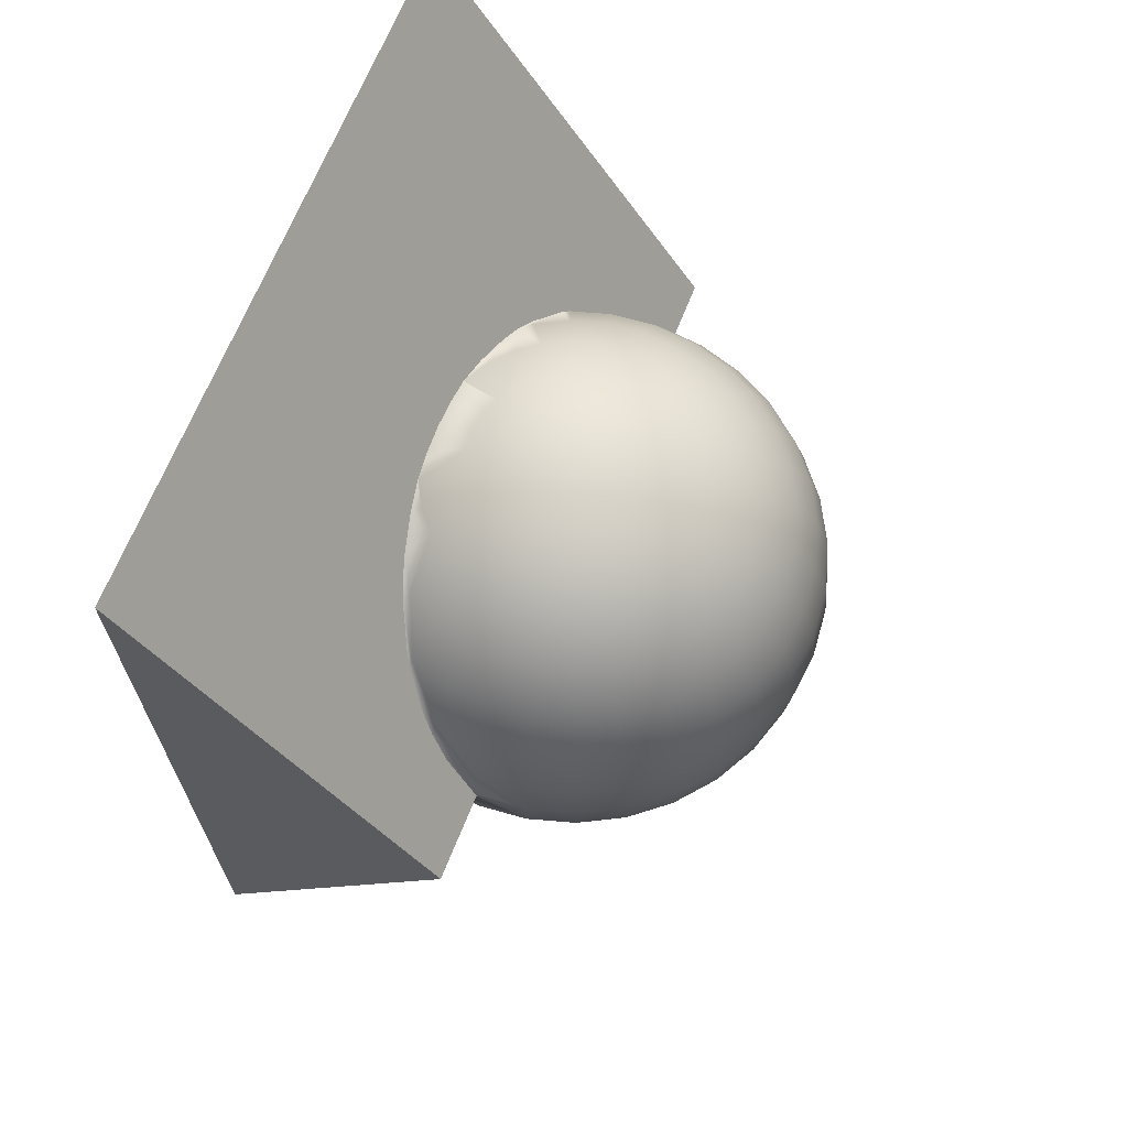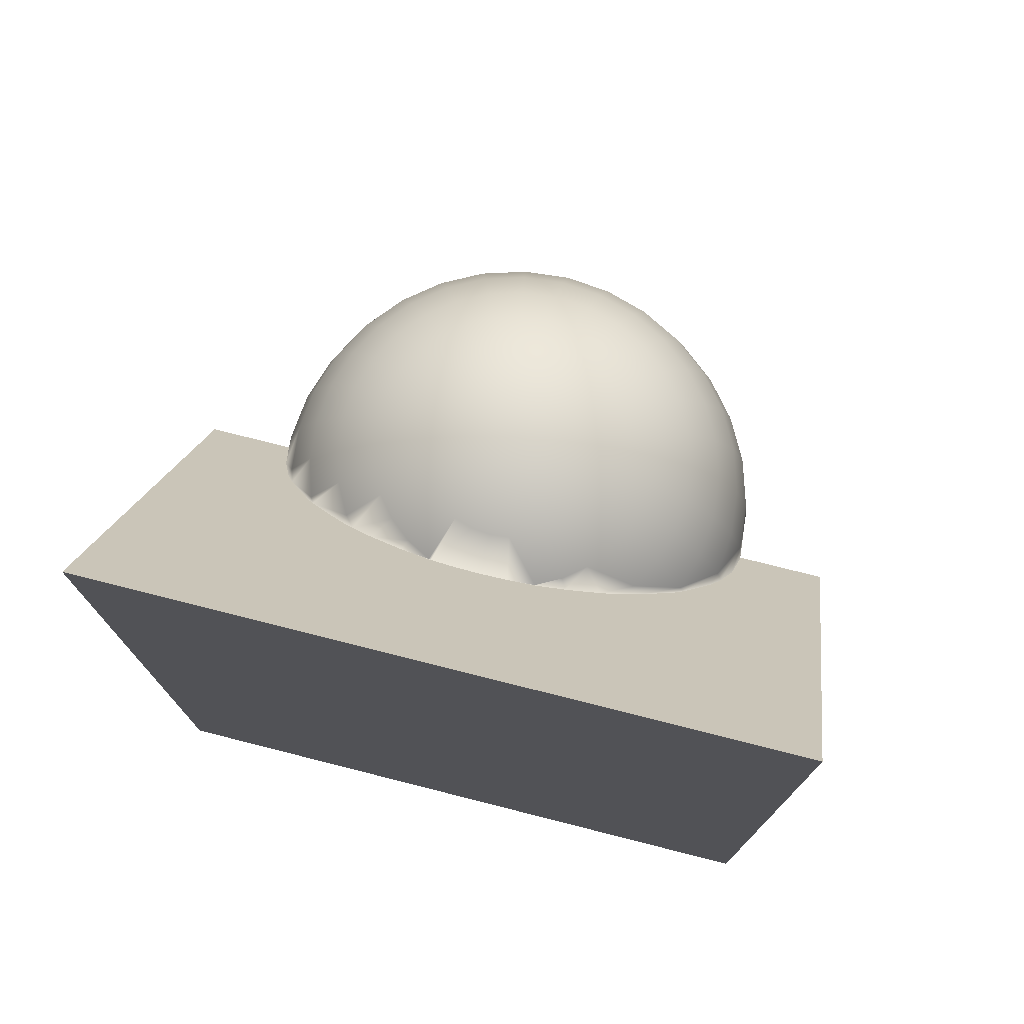
<metadata>
{"format":"obj","ext":"obj","renderer":"f3d","projection":"perspective","resolution":1024,"background":"white","views":[{"elev":67.1,"azim":-158.3,"up":"+Y"},{"elev":75.0,"azim":104.2,"up":"+Y"}]}
</metadata>
<code>
o Cube_Cube.001
v 0.01431 0 0.6431
v 0.01431 0 -0.6431
v 0.5293 0.8154 0.6431
v 0.5293 -0.8154 0.6431
v 0.5293 0.8154 -0.6431
v 0.5293 -0.8154 -0.6431
f 2 6 5
f 5 6 4 3
f 3 4 1
f 2 5 3 1
f 6 2 1 4
o PAC_MAN_Sphere
v 0.03689 0.468 -0.0913
v 0.05436 0.4408 -0.1791
v 0.07045 0.3968 -0.26
v 0.08456 0.3374 -0.3309
v 0.09613 0.2651 -0.3891
v 0.1047 0.1826 -0.4324
v 0.1047 -0.1826 -0.4324
v 0.09613 -0.2651 -0.3891
v 0.08456 -0.3374 -0.3309
v 0.07045 -0.3968 -0.26
v 0.05436 -0.4408 -0.1791
v 0.03689 -0.468 -0.0913
v 0.05436 0.468 -0.086
v 0.08861 0.4408 -0.1687
v 0.1202 0.3968 -0.2449
v 0.1479 0.3374 -0.3117
v 0.1706 0.2651 -0.3665
v 0.1706 -0.2651 -0.3665
v 0.1479 -0.3374 -0.3117
v 0.1202 -0.3968 -0.2449
v 0.08861 -0.4408 -0.1687
v 0.05436 -0.468 -0.086
v 0.07045 0.468 -0.0774
v 0.1202 0.4408 -0.1518
v 0.166 0.3968 -0.2204
v 0.2062 0.3374 -0.2805
v 0.2062 -0.3374 -0.2805
v 0.166 -0.3968 -0.2204
v 0.1202 -0.4408 -0.1518
v 0.07045 -0.468 -0.0774
v 0.08456 0.468 -0.06582
v 0.1479 0.4408 -0.1291
v 0.2062 0.3968 -0.1875
v 0.2062 -0.3968 -0.1875
v 0.1479 -0.4408 -0.1291
v 0.08456 -0.468 -0.06582
v 0.09613 0.468 -0.05172
v 0.1706 0.4408 -0.1014
v 0.2392 0.3968 -0.1473
v 0.2392 -0.3968 -0.1473
v 0.1706 -0.4408 -0.1014
v 0.09613 -0.468 -0.05172
v 0.01873 -0.4772 0
v 0.1047 0.468 -0.03562
v 0.1874 0.4408 -0.06988
v 0.2637 0.3968 -0.1014
v 0.2637 -0.3968 -0.1014
v 0.1874 -0.4408 -0.06988
v 0.1047 -0.468 -0.03562
v 0.11 0.468 -0.01816
v 0.1978 0.4408 -0.03562
v 0.1978 -0.4408 -0.03562
v 0.11 -0.468 -0.01816
v 0.1118 0.468 0
v 0.2013 0.4408 0
v 0.2013 -0.4408 0
v 0.1118 -0.468 0
v 0.11 0.468 0.01816
v 0.1978 0.4408 0.03562
v 0.1978 -0.4408 0.03562
v 0.11 -0.468 0.01816
v 0.1047 0.468 0.03562
v 0.1874 0.4408 0.06988
v 0.2637 0.3968 0.1014
v 0.2637 -0.3968 0.1014
v 0.1874 -0.4408 0.06988
v 0.1047 -0.468 0.03562
v 0.09613 0.468 0.05172
v 0.1706 0.4408 0.1014
v 0.2392 0.3968 0.1473
v 0.2392 -0.3968 0.1473
v 0.1706 -0.4408 0.1014
v 0.09613 -0.468 0.05172
v 0.08456 0.468 0.06582
v 0.1479 0.4408 0.1291
v 0.2062 0.3968 0.1875
v 0.2062 -0.3968 0.1875
v 0.1479 -0.4408 0.1291
v 0.08456 -0.468 0.06582
v 0.07045 0.468 0.0774
v 0.1202 0.4408 0.1518
v 0.166 0.3968 0.2204
v 0.2062 0.3374 0.2805
v 0.2062 -0.3374 0.2805
v 0.166 -0.3968 0.2204
v 0.1202 -0.4408 0.1518
v 0.07045 -0.468 0.0774
v 0.05436 0.468 0.086
v 0.08861 0.4408 0.1687
v 0.1202 0.3968 0.2449
v 0.1479 0.3374 0.3117
v 0.1706 0.2651 0.3665
v 0.1706 -0.2651 0.3665
v 0.1479 -0.3374 0.3117
v 0.1202 -0.3968 0.2449
v 0.08861 -0.4408 0.1687
v 0.05436 -0.468 0.086
v 0.03689 0.468 0.0913
v 0.05436 0.4408 0.1791
v 0.07045 0.3968 0.26
v 0.08456 0.3374 0.3309
v 0.09613 0.2651 0.3891
v 0.1047 0.1826 0.4324
v 0.1047 -0.1826 0.4324
v 0.09613 -0.2651 0.3891
v 0.08456 -0.3374 0.3309
v 0.07045 -0.3968 0.26
v 0.05436 -0.4408 0.1791
v 0.03689 -0.468 0.0913
v 0.01873 0.468 0.09309
v 0.01873 0.4408 0.1826
v 0.01873 0.3968 0.2651
v 0.01873 0.3374 0.3374
v 0.01873 0.2651 0.3968
v 0.01873 0.1826 0.4408
v 0.01873 0.09309 0.468
v 0.01873 -0.09309 0.468
v 0.01873 -0.1826 0.4408
v 0.01873 -0.2651 0.3968
v 0.01873 -0.3374 0.3374
v 0.01873 -0.3968 0.2651
v 0.01873 -0.4408 0.1826
v 0.01873 -0.468 0.09309
v 0.00057 0.468 0.0913
v -0.01689 0.4408 0.1791
v -0.03299 0.3968 0.26
v -0.04709 0.3374 0.3309
v -0.05867 0.2651 0.3891
v -0.06727 0.1826 0.4324
v -0.07257 0.09309 0.459
v -0.07436 0 0.468
v -0.07257 -0.09309 0.459
v -0.06727 -0.1826 0.4324
v -0.05867 -0.2651 0.3891
v -0.04709 -0.3374 0.3309
v -0.03299 -0.3968 0.26
v -0.01689 -0.4408 0.1791
v 0.00057 -0.468 0.0913
v -0.01689 0.468 0.086
v -0.05115 0.4408 0.1687
v -0.08272 0.3968 0.2449
v -0.1104 0.3374 0.3117
v -0.1331 0.2651 0.3665
v -0.15 0.1826 0.4073
v -0.1604 0.09309 0.4324
v -0.1639 0 0.4408
v -0.1604 -0.09309 0.4324
v -0.15 -0.1826 0.4073
v -0.1331 -0.2651 0.3665
v -0.1104 -0.3374 0.3117
v -0.08272 -0.3968 0.2449
v -0.05115 -0.4408 0.1687
v -0.01689 -0.468 0.086
v 0.01873 0.4772 0
v -0.03299 0.468 0.0774
v -0.08272 0.4408 0.1518
v -0.1286 0.3968 0.2204
v -0.1687 0.3374 0.2805
v -0.2017 0.2651 0.3299
v -0.2262 0.1826 0.3665
v -0.2413 0.09309 0.3891
v -0.2464 0 0.3968
v -0.2413 -0.09309 0.3891
v -0.2262 -0.1826 0.3665
v -0.2017 -0.2651 0.3299
v -0.1687 -0.3374 0.2805
v -0.1286 -0.3968 0.2204
v -0.08272 -0.4408 0.1518
v -0.03299 -0.468 0.0774
v -0.04709 0.468 0.06582
v -0.1104 0.4408 0.1291
v -0.1687 0.3968 0.1875
v -0.2199 0.3374 0.2386
v -0.2618 0.2651 0.2805
v -0.293 0.1826 0.3117
v -0.3122 0.09309 0.3309
v -0.3187 0 0.3374
v -0.3122 -0.09309 0.3309
v -0.293 -0.1826 0.3117
v -0.2618 -0.2651 0.2805
v -0.2199 -0.3374 0.2386
v -0.1687 -0.3968 0.1875
v -0.1104 -0.4408 0.1291
v -0.04709 -0.468 0.06582
v -0.05867 0.468 0.05172
v -0.1331 0.4408 0.1014
v -0.2017 0.3968 0.1473
v -0.2618 0.3374 0.1875
v -0.3112 0.2651 0.2204
v -0.3478 0.1826 0.2449
v -0.3704 0.09309 0.26
v -0.378 0 0.2651
v -0.3704 -0.09309 0.26
v -0.3478 -0.1826 0.2449
v -0.3112 -0.2651 0.2204
v -0.2618 -0.3374 0.1875
v -0.2017 -0.3968 0.1473
v -0.1331 -0.4408 0.1014
v -0.05867 -0.468 0.05172
v -0.06727 0.468 0.03562
v -0.15 0.4408 0.06988
v -0.2262 0.3968 0.1014
v -0.293 0.3374 0.1291
v -0.3478 0.2651 0.1518
v -0.3886 0.1826 0.1687
v -0.4136 0.09309 0.1791
v -0.4221 0 0.1826
v -0.4136 -0.09309 0.1791
v -0.3886 -0.1826 0.1687
v -0.3478 -0.2651 0.1518
v -0.293 -0.3374 0.1291
v -0.2262 -0.3968 0.1014
v -0.15 -0.4408 0.06988
v -0.06727 -0.468 0.03562
v -0.07257 0.468 0.01816
v -0.1604 0.4408 0.03562
v -0.2413 0.3968 0.05172
v -0.3122 0.3374 0.06582
v -0.3704 0.2651 0.0774
v -0.4136 0.1826 0.086
v -0.4403 0.09309 0.0913
v -0.4493 0 0.09309
v -0.4403 -0.09309 0.0913
v -0.4136 -0.1826 0.086
v -0.3704 -0.2651 0.0774
v -0.3122 -0.3374 0.06582
v -0.2413 -0.3968 0.05172
v -0.1604 -0.4408 0.03562
v -0.07257 -0.468 0.01816
v -0.07436 0.468 0
v -0.1639 0.4408 0
v -0.2464 0.3968 0
v -0.3187 0.3374 0
v -0.378 0.2651 0
v -0.4221 0.1826 0
v -0.4493 0.09309 0
v -0.4584 0 0
v -0.4493 -0.09309 0
v -0.4221 -0.1826 0
v -0.378 -0.2651 0
v -0.3187 -0.3374 0
v -0.2464 -0.3968 0
v -0.1639 -0.4408 0
v -0.07436 -0.468 0
v -0.07257 0.468 -0.01816
v -0.1604 0.4408 -0.03562
v -0.2413 0.3968 -0.05172
v -0.3122 0.3374 -0.06582
v -0.3704 0.2651 -0.0774
v -0.4136 0.1826 -0.086
v -0.4403 0.09309 -0.0913
v -0.4493 0 -0.09309
v -0.4403 -0.09309 -0.0913
v -0.4136 -0.1826 -0.086
v -0.3704 -0.2651 -0.0774
v -0.3122 -0.3374 -0.06582
v -0.2413 -0.3968 -0.05172
v -0.1604 -0.4408 -0.03562
v -0.07257 -0.468 -0.01816
v -0.06727 0.468 -0.03562
v -0.15 0.4408 -0.06988
v -0.2262 0.3968 -0.1014
v -0.293 0.3374 -0.1291
v -0.3478 0.2651 -0.1518
v -0.3886 0.1826 -0.1687
v -0.4136 0.09309 -0.1791
v -0.4221 0 -0.1826
v -0.4136 -0.09309 -0.1791
v -0.3886 -0.1826 -0.1687
v -0.3478 -0.2651 -0.1518
v -0.293 -0.3374 -0.1291
v -0.2262 -0.3968 -0.1014
v -0.15 -0.4408 -0.06988
v -0.06727 -0.468 -0.03562
v -0.05867 0.468 -0.05172
v -0.1331 0.4408 -0.1014
v -0.2017 0.3968 -0.1473
v -0.2618 0.3374 -0.1875
v -0.3112 0.2651 -0.2204
v -0.3478 0.1826 -0.2449
v -0.3704 0.09309 -0.26
v -0.378 0 -0.2651
v -0.3704 -0.09309 -0.26
v -0.3478 -0.1826 -0.2449
v -0.3112 -0.2651 -0.2204
v -0.2618 -0.3374 -0.1875
v -0.2017 -0.3968 -0.1473
v -0.1331 -0.4408 -0.1014
v -0.05867 -0.468 -0.05172
v -0.04709 0.468 -0.06582
v -0.1104 0.4408 -0.1291
v -0.1687 0.3968 -0.1875
v -0.2199 0.3374 -0.2386
v -0.2618 0.2651 -0.2805
v -0.293 0.1826 -0.3117
v -0.3122 0.09309 -0.3309
v -0.3187 0 -0.3374
v -0.3122 -0.09309 -0.3309
v -0.293 -0.1826 -0.3117
v -0.2618 -0.2651 -0.2805
v -0.2199 -0.3374 -0.2386
v -0.1687 -0.3968 -0.1875
v -0.1104 -0.4408 -0.1291
v -0.04709 -0.468 -0.06582
v -0.03299 0.468 -0.0774
v -0.08272 0.4408 -0.1518
v -0.1286 0.3968 -0.2204
v -0.1687 0.3374 -0.2805
v -0.2017 0.2651 -0.3299
v -0.2262 0.1826 -0.3665
v -0.2413 0.09309 -0.3891
v -0.2464 0 -0.3967
v -0.2413 -0.09309 -0.3891
v -0.2262 -0.1826 -0.3665
v -0.2017 -0.2651 -0.3299
v -0.1687 -0.3374 -0.2805
v -0.1286 -0.3968 -0.2204
v -0.08272 -0.4408 -0.1518
v -0.03299 -0.468 -0.0774
v -0.01689 0.468 -0.086
v -0.05115 0.4408 -0.1687
v -0.08272 0.3968 -0.2449
v -0.1104 0.3374 -0.3117
v -0.1331 0.2651 -0.3665
v -0.15 0.1826 -0.4073
v -0.1604 0.09309 -0.4324
v -0.1639 0 -0.4408
v -0.1604 -0.09309 -0.4324
v -0.15 -0.1826 -0.4073
v -0.1331 -0.2651 -0.3665
v -0.1104 -0.3374 -0.3117
v -0.08272 -0.3968 -0.2449
v -0.05115 -0.4408 -0.1687
v -0.01689 -0.468 -0.086
v 0.00057 0.468 -0.0913
v -0.01689 0.4408 -0.1791
v -0.03299 0.3968 -0.26
v -0.04709 0.3374 -0.3309
v -0.05867 0.2651 -0.3891
v -0.06727 0.1826 -0.4324
v -0.07257 0.09309 -0.459
v -0.07436 0 -0.468
v -0.07257 -0.09309 -0.459
v -0.06727 -0.1826 -0.4324
v -0.05867 -0.2651 -0.3891
v -0.04709 -0.3374 -0.3309
v -0.03299 -0.3968 -0.26
v -0.01689 -0.4408 -0.1791
v 0.00057 -0.468 -0.0913
v 0.01873 0.468 -0.09309
v 0.01873 0.4408 -0.1826
v 0.01873 0.3968 -0.2651
v 0.01873 0.3374 -0.3374
v 0.01873 0.2651 -0.3967
v 0.01873 0.1826 -0.4408
v 0.01873 0.09309 -0.468
v 0.01873 -0.09309 -0.468
v 0.01873 -0.1826 -0.4408
v 0.01873 -0.2651 -0.3967
v 0.01873 -0.3374 -0.3374
v 0.01873 -0.3968 -0.2651
v 0.01873 -0.4408 -0.1826
v 0.01873 -0.468 -0.09309
v 0.2684 -0.4024 0.04967
v 0.2649 -0.3968 0.09737
v 0.2644 -0.396 0.1018
v 0.255 -0.3811 0.1579
v 0.2401 -0.3574 0.2213
v 0.2274 -0.3374 0.2631
v 0.2151 -0.3179 0.2939
v 0.1817 -0.2651 0.3606
v 0.1069 -0.1466 0.4431
v 0.1296 -0.1826 0.4248
v 0.1733 -0.2517 0.3732
v 0.01431 0 -0.4767
v 0.01431 0 0.4767
v 0.1733 -0.2517 -0.3732
v 0.1817 -0.2651 -0.3606
v 0.2151 -0.3179 -0.2939
v 0.2274 -0.3374 -0.2631
v 0.2401 -0.3574 -0.2213
v 0.255 -0.3811 -0.1579
v 0.2649 -0.3968 -0.09737
v 0.2644 -0.396 -0.1018
v 0.2684 -0.4024 -0.04967
v 0.2697 -0.4043 0
v 0.1296 -0.1826 -0.4248
v 0.1069 -0.1466 -0.4431
v 0.01873 -0.006996 -0.4765
v 0.07311 -0.09309 -0.4626
v 0.01873 -0.006996 0.4765
v 0.07311 -0.09309 0.4626
v 0.2684 0.4024 -0.04967
v 0.2649 0.3968 -0.09737
v 0.2644 0.396 -0.1018
v 0.255 0.3811 -0.1579
v 0.2151 0.3179 -0.2939
v 0.1817 0.2651 -0.3606
v 0.2401 0.3574 -0.2213
v 0.2274 0.3374 -0.2631
v 0.1733 0.2517 -0.3732
v 0.1296 0.1826 -0.4248
v 0.1069 0.1466 -0.4431
v 0.2649 0.3968 0.09737
v 0.2684 0.4024 0.04967
v 0.2697 0.4043 0
v 0.2644 0.396 0.1018
v 0.255 0.3811 0.1579
v 0.2401 0.3574 0.2213
v 0.2274 0.3374 0.2631
v 0.2151 0.3179 0.2939
v 0.1817 0.2651 0.3606
v 0.1733 0.2517 0.3732
v 0.1296 0.1826 0.4248
v 0.07311 0.09309 -0.4626
v 0.01873 0.006996 -0.4765
v 0.1069 0.1466 0.4431
v 0.07311 0.09309 0.4626
v 0.01873 0.006996 0.4765
f 381 382 425 424 423 420 419 418 417 416 415 414 413 410 411 412 399 400 401 402 405 406 403 404 407 408 409 421 422
f 382 381 395 396 394 393 383 384 385 386 387 388 390 389 391 392 370 371 372 373 374 375 376 377 380 379 378 398 397
f 367 366 15 16
f 361 360 11 12
f 368 367 16 17
f 362 361 12 409 421
f 369 368 17 18
f 356 160 7
f 49 369 18
f 363 395 396
f 357 356 7 8
f 364 363 396 394 13
f 358 357 8 9
f 365 364 13 14
f 359 358 9 10
f 366 365 14 15
f 360 359 10 11
f 15 14 24 25
f 11 10 22 23
f 16 15 25 26
f 12 11 23 407 408
f 17 16 26 27
f 18 17 27 28
f 7 160 19
f 49 18 28
f 8 7 19 20
f 13 394 393
f 9 8 20 21
f 14 13 393 383 24
f 10 9 21 22
f 19 160 29
f 49 28 36
f 20 19 29 30
f 21 20 30 31
f 24 383 384
f 22 21 31 32
f 25 24 384 385 33
f 23 22 32 403 404
f 26 25 33 34
f 27 26 34 35
f 28 27 35 36
f 34 33 386 387 40
f 35 34 40 41
f 36 35 41 42
f 29 160 37
f 49 36 42
f 30 29 37 38
f 31 30 38 39
f 32 31 39 405 406
f 33 385 386
f 38 37 43 44
f 39 38 44 45
f 40 387 388 46
f 41 40 46 47
f 42 41 47 48
f 37 160 43
f 49 42 48
f 46 388 390 53
f 47 46 53 54
f 48 47 54 55
f 43 160 50
f 49 48 55
f 44 43 50 51
f 45 44 51 52
f 51 50 56 57
f 52 51 57 399 400
f 53 390 389
f 54 53 389 391 58
f 55 54 58 59
f 50 160 56
f 49 55 59
f 58 391 392 62
f 59 58 62 63
f 56 160 60
f 49 59 63
f 57 56 60 61
f 62 392 370 66
f 63 62 66 67
f 60 160 64
f 49 63 67
f 61 60 64 65
f 66 370 371 71 72
f 67 66 72 73
f 64 160 68
f 49 67 73
f 65 64 68 69
f 71 372 373 77
f 72 71 77 78
f 73 72 78 79
f 68 160 74
f 49 73 79
f 69 68 74 75
f 70 69 75 76
f 79 78 84 85
f 74 160 80
f 49 79 85
f 75 74 80 81
f 76 75 81 82
f 77 373 374 83
f 78 77 83 84
f 83 374 375 90 91
f 84 83 91 92
f 85 84 92 93
f 80 160 86
f 49 85 93
f 81 80 86 87
f 82 81 87 88
f 86 160 94
f 49 93 103
f 87 86 94 95
f 88 87 95 96
f 89 88 96 97
f 90 376 377 99 100
f 91 90 100 101
f 92 91 101 102
f 93 92 102 103
f 100 99 111 112
f 98 97 107 108
f 101 100 112 113
f 102 101 113 114
f 103 102 114 115
f 94 160 104
f 49 103 115
f 95 94 104 105
f 96 95 105 106
f 99 380 379 110 111
f 97 96 106 107
f 104 160 116
f 49 115 129
f 105 104 116 117
f 110 378 398 123 124
f 106 105 117 118
f 111 110 124 125
f 107 106 118 119
f 112 111 125 126
f 108 107 119 120
f 113 112 126 127
f 109 108 120 121
f 114 113 127 128
f 115 114 128 129
f 120 119 133 134
f 127 126 141 142
f 121 120 134 135
f 128 127 142 143
f 122 121 135 136
f 129 128 143 144
f 116 160 130
f 49 129 144
f 123 397 382 137 138
f 117 116 130 131
f 124 123 138 139
f 118 117 131 132
f 125 124 139 140
f 119 118 132 133
f 126 125 140 141
f 138 137 152 153
f 131 130 145 146
f 139 138 153 154
f 132 131 146 147
f 140 139 154 155
f 133 132 147 148
f 141 140 155 156
f 134 133 148 149
f 142 141 156 157
f 135 134 149 150
f 143 142 157 158
f 136 135 150 151
f 144 143 158 159
f 137 136 151 152
f 130 160 145
f 49 144 159
f 157 156 172 173
f 150 149 165 166
f 158 157 173 174
f 151 150 166 167
f 159 158 174 175
f 152 151 167 168
f 145 160 161
f 49 159 175
f 153 152 168 169
f 146 145 161 162
f 154 153 169 170
f 147 146 162 163
f 155 154 170 171
f 148 147 163 164
f 156 155 171 172
f 149 148 164 165
f 170 169 184 185
f 163 162 177 178
f 171 170 185 186
f 164 163 178 179
f 172 171 186 187
f 165 164 179 180
f 173 172 187 188
f 166 165 180 181
f 174 173 188 189
f 167 166 181 182
f 175 174 189 190
f 168 167 182 183
f 161 160 176
f 49 175 190
f 169 168 183 184
f 162 161 176 177
f 189 188 203 204
f 182 181 196 197
f 190 189 204 205
f 183 182 197 198
f 176 160 191
f 49 190 205
f 184 183 198 199
f 177 176 191 192
f 185 184 199 200
f 178 177 192 193
f 186 185 200 201
f 179 178 193 194
f 187 186 201 202
f 180 179 194 195
f 188 187 202 203
f 181 180 195 196
f 193 192 207 208
f 201 200 215 216
f 194 193 208 209
f 202 201 216 217
f 195 194 209 210
f 203 202 217 218
f 196 195 210 211
f 204 203 218 219
f 197 196 211 212
f 205 204 219 220
f 198 197 212 213
f 191 160 206
f 49 205 220
f 199 198 213 214
f 192 191 206 207
f 200 199 214 215
f 212 211 226 227
f 220 219 234 235
f 213 212 227 228
f 206 160 221
f 49 220 235
f 214 213 228 229
f 207 206 221 222
f 215 214 229 230
f 208 207 222 223
f 216 215 230 231
f 209 208 223 224
f 217 216 231 232
f 210 209 224 225
f 218 217 232 233
f 211 210 225 226
f 219 218 233 234
f 231 230 245 246
f 224 223 238 239
f 232 231 246 247
f 225 224 239 240
f 233 232 247 248
f 226 225 240 241
f 234 233 248 249
f 227 226 241 242
f 235 234 249 250
f 228 227 242 243
f 221 160 236
f 49 235 250
f 229 228 243 244
f 222 221 236 237
f 230 229 244 245
f 223 222 237 238
f 250 249 264 265
f 243 242 257 258
f 236 160 251
f 49 250 265
f 244 243 258 259
f 237 236 251 252
f 245 244 259 260
f 238 237 252 253
f 246 245 260 261
f 239 238 253 254
f 247 246 261 262
f 240 239 254 255
f 248 247 262 263
f 241 240 255 256
f 249 248 263 264
f 242 241 256 257
f 254 253 268 269
f 262 261 276 277
f 255 254 269 270
f 263 262 277 278
f 256 255 270 271
f 264 263 278 279
f 257 256 271 272
f 265 264 279 280
f 258 257 272 273
f 251 160 266
f 49 265 280
f 259 258 273 274
f 252 251 266 267
f 260 259 274 275
f 253 252 267 268
f 261 260 275 276
f 273 272 287 288
f 266 160 281
f 49 280 295
f 274 273 288 289
f 267 266 281 282
f 275 274 289 290
f 268 267 282 283
f 276 275 290 291
f 269 268 283 284
f 277 276 291 292
f 270 269 284 285
f 278 277 292 293
f 271 270 285 286
f 279 278 293 294
f 272 271 286 287
f 280 279 294 295
f 292 291 306 307
f 285 284 299 300
f 293 292 307 308
f 286 285 300 301
f 294 293 308 309
f 287 286 301 302
f 295 294 309 310
f 288 287 302 303
f 281 160 296
f 49 295 310
f 289 288 303 304
f 282 281 296 297
f 290 289 304 305
f 283 282 297 298
f 291 290 305 306
f 284 283 298 299
f 49 310 325
f 304 303 318 319
f 297 296 311 312
f 305 304 319 320
f 298 297 312 313
f 306 305 320 321
f 299 298 313 314
f 307 306 321 322
f 300 299 314 315
f 308 307 322 323
f 301 300 315 316
f 309 308 323 324
f 302 301 316 317
f 310 309 324 325
f 303 302 317 318
f 296 160 311
f 323 322 337 338
f 316 315 330 331
f 324 323 338 339
f 317 316 331 332
f 325 324 339 340
f 318 317 332 333
f 311 160 326
f 49 325 340
f 319 318 333 334
f 312 311 326 327
f 320 319 334 335
f 313 312 327 328
f 321 320 335 336
f 314 313 328 329
f 322 321 336 337
f 315 314 329 330
f 327 326 341 342
f 335 334 349 350
f 328 327 342 343
f 336 335 350 351
f 329 328 343 344
f 337 336 351 352
f 330 329 344 345
f 338 337 352 353
f 331 330 345 346
f 339 338 353 354
f 332 331 346 347
f 340 339 354 355
f 333 332 347 348
f 326 160 341
f 49 340 355
f 334 333 348 349
f 346 345 360 361
f 354 353 367 368
f 347 346 361 362
f 355 354 368 369
f 348 347 362 422 381
f 341 160 356
f 49 355 369
f 349 348 381 395 363
f 342 341 356 357
f 350 349 363 364
f 343 342 357 358
f 351 350 364 365
f 344 343 358 359
f 352 351 365 366
f 345 344 359 360
f 353 352 366 367
f 420 419 98 108 109
f 402 405 39 45
f 423 420 109
f 375 376 90
f 401 402 45 52
f 417 416 89
f 404 407 23
f 411 412 61 65
f 382 425 122 136 137
f 416 415 82 88 89
f 379 378 110
f 419 418 98
f 418 417 89 97 98
f 425 424 122
f 377 380 99
f 412 399 57 61
f 421 422 362
f 406 403 32
f 408 409 12
f 410 411 65 69 70
f 414 413 70 76
f 398 397 123
f 415 414 76 82
f 424 423 109 121 122
f 400 401 52
f 371 372 71
f 413 410 70

</code>
